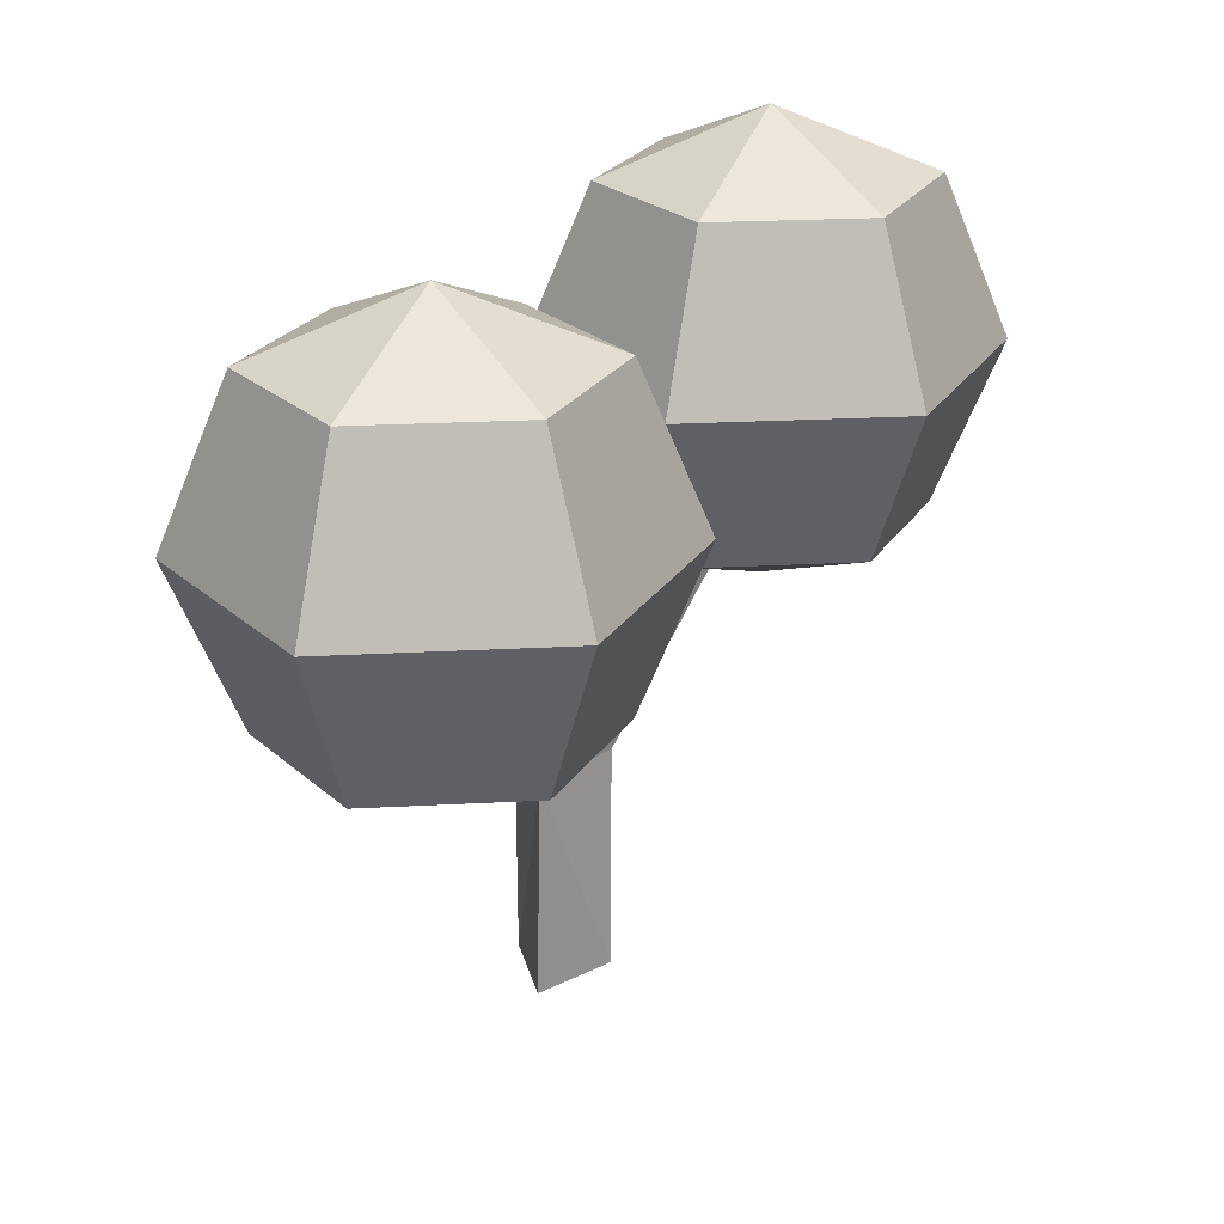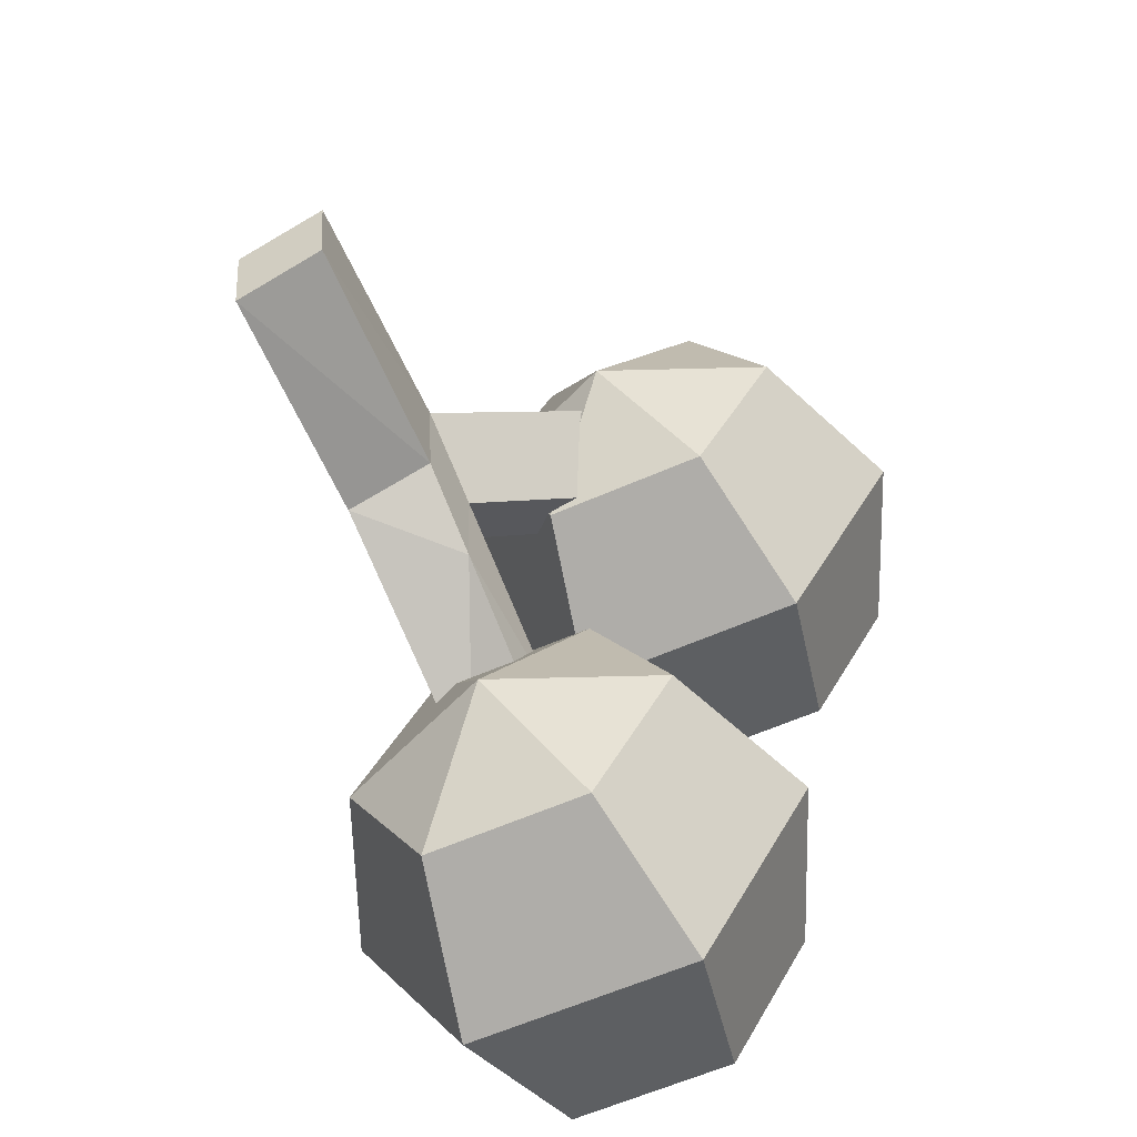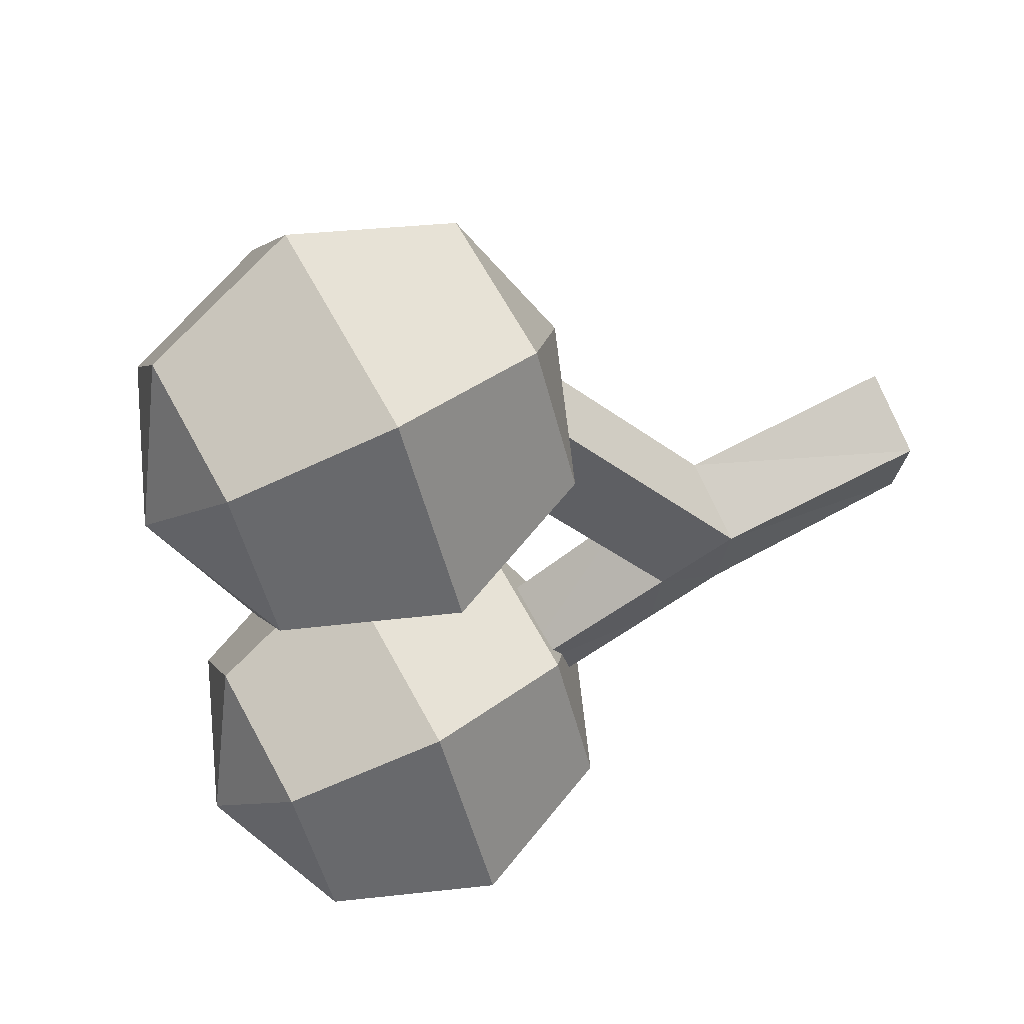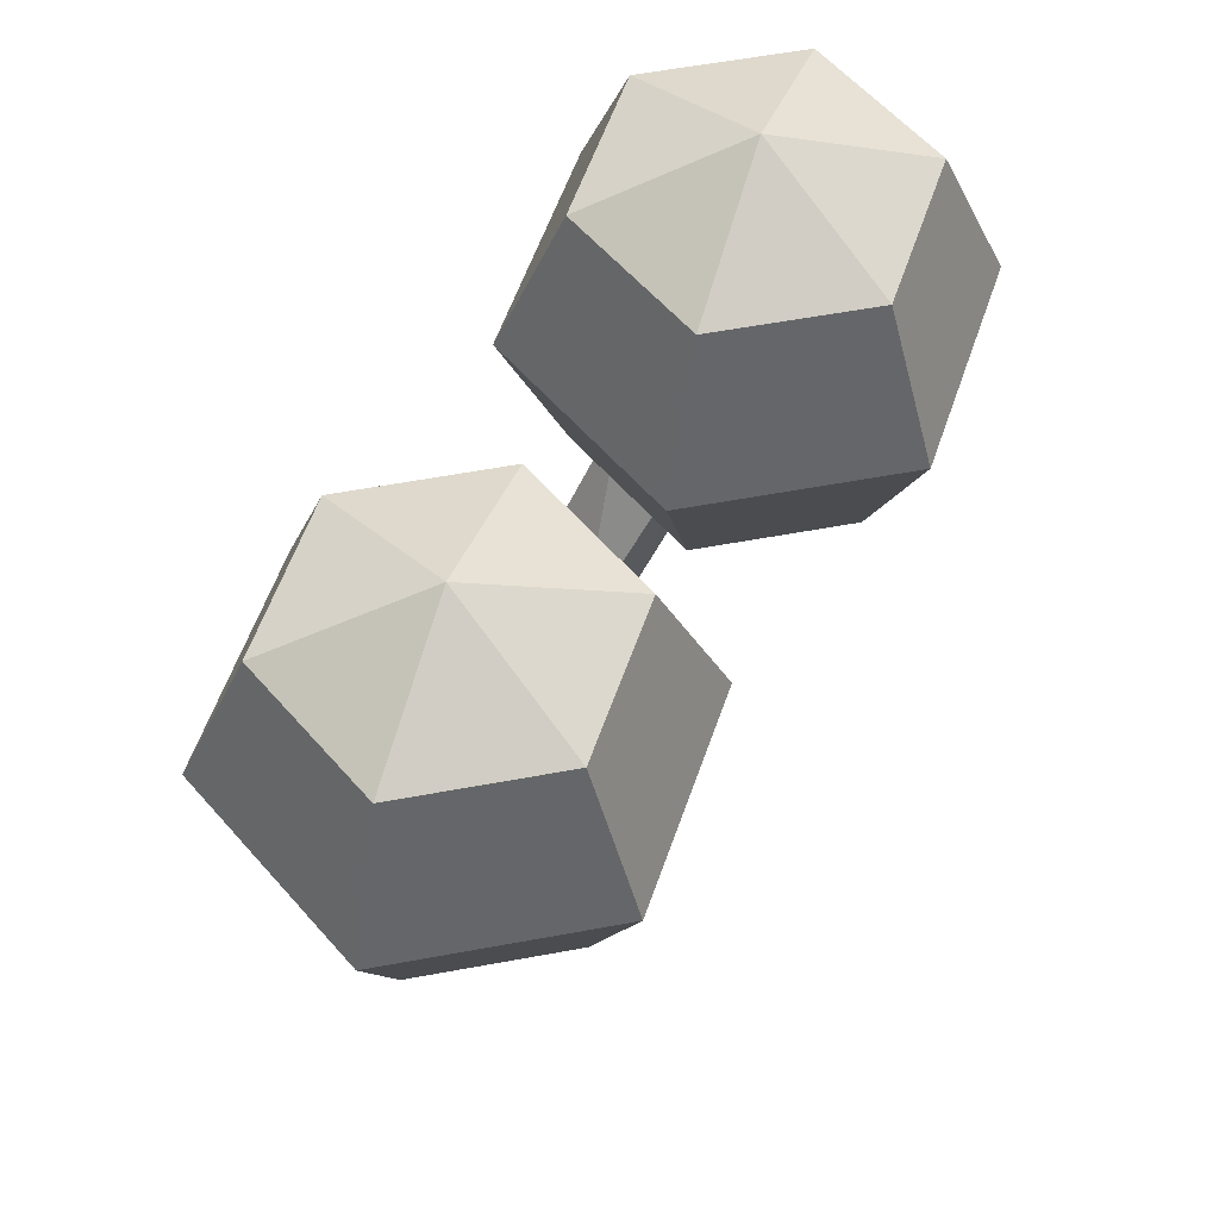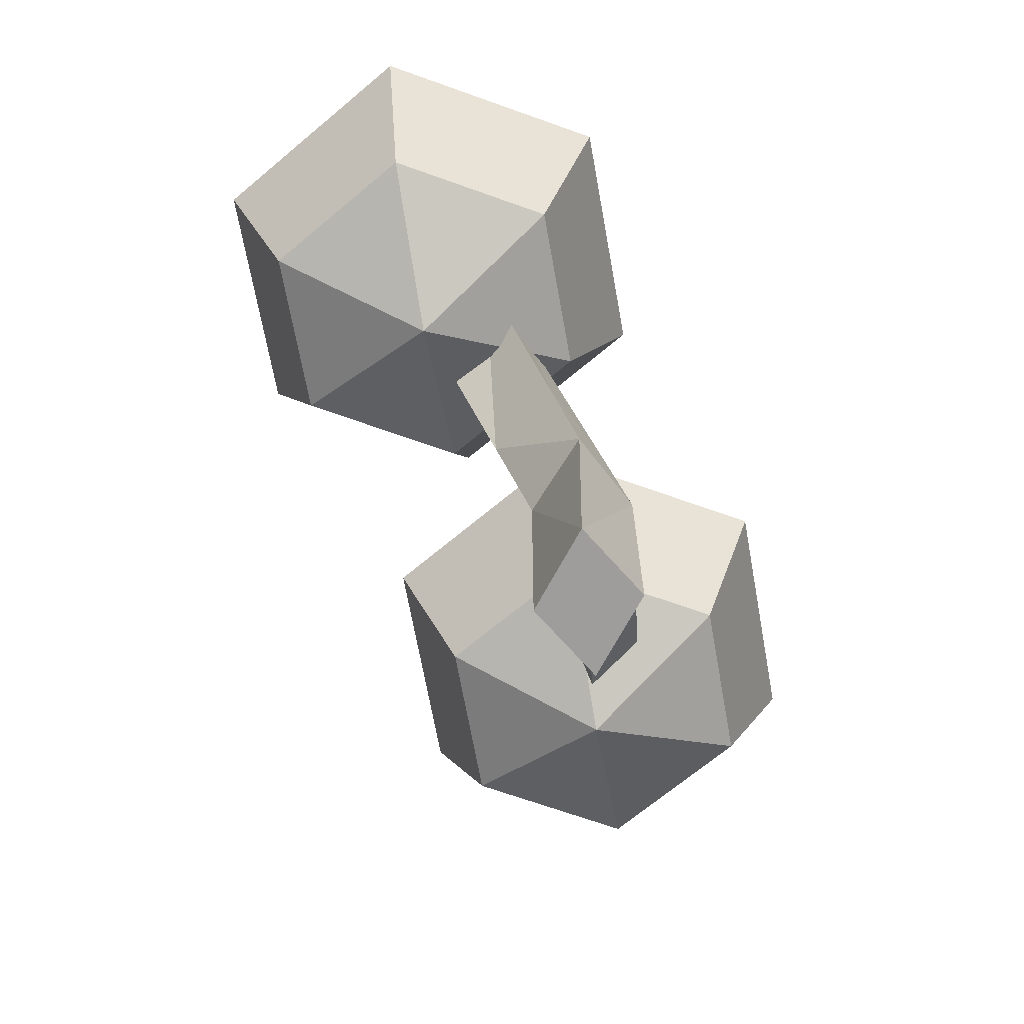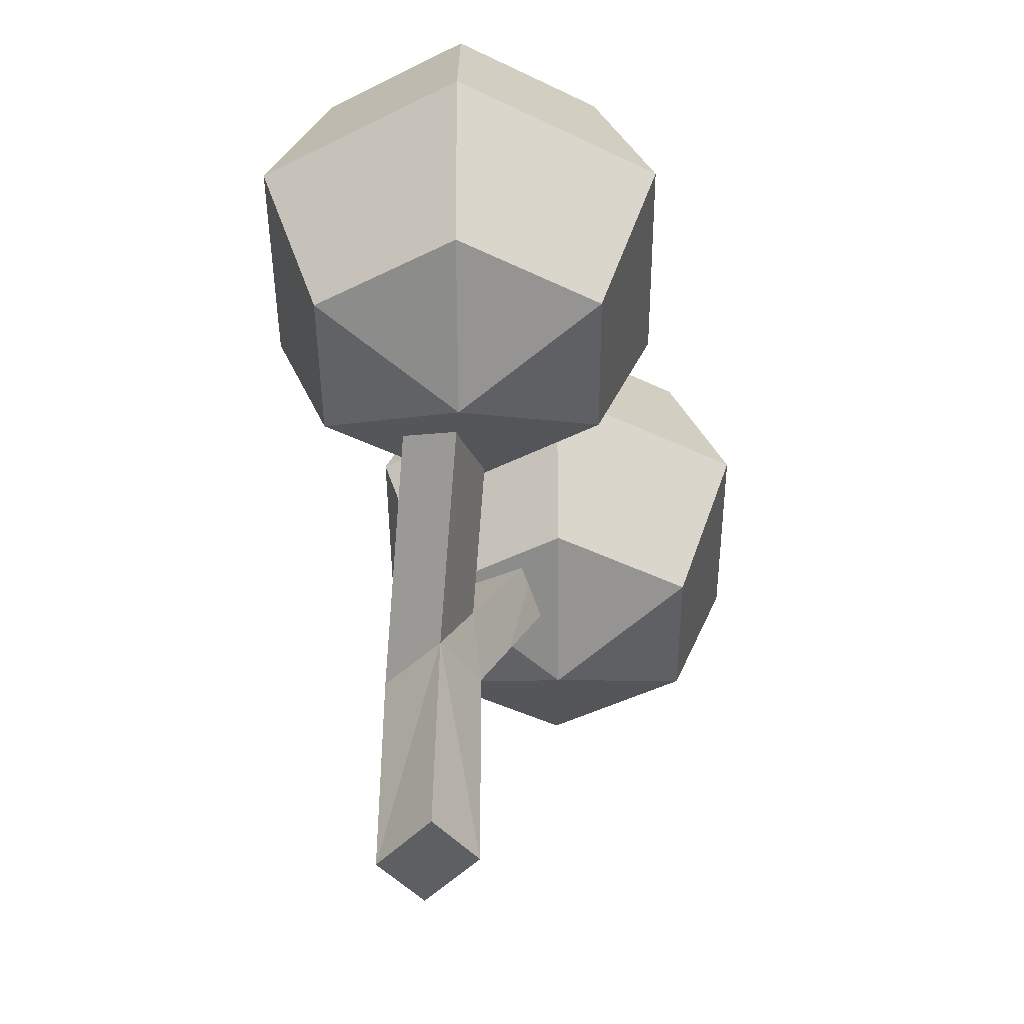
<metadata>
{"format":"obj","ext":"obj","renderer":"f3d","projection":"perspective","resolution":1024,"background":"white","views":[{"elev":24.3,"azim":54.9,"up":"+Y"},{"elev":-61.2,"azim":24.0,"up":"+Z"},{"elev":65.8,"azim":-118.6,"up":"+Z"},{"elev":58.8,"azim":49.2,"up":"+Y"},{"elev":-67.9,"azim":-139.8,"up":"+Y"},{"elev":-44.5,"azim":30.4,"up":"+Y"}]}
</metadata>
<code>
v 0.003612 3.145 1.189
v -0.2893 2.437 1.189
v 0.003612 1.73 1.189
v 0.7107 1.437 1.189
v 0.3572 3.145 0.5762
v 0.2107 2.437 0.3226
v 0.3572 1.73 0.5762
v 1.064 3.145 0.5762
v 1.211 2.437 0.3226
v 1.064 1.73 0.5762
v 1.418 3.145 1.189
v 1.711 2.437 1.189
v 1.418 1.73 1.189
v 1.064 3.145 1.801
v 1.211 2.437 2.055
v 1.064 1.73 1.801
v 0.7107 3.437 1.189
v 0.3572 3.145 1.801
v 0.2107 2.437 2.055
v 0.3572 1.73 1.801
f 1 5 6
f 2 6 7
f 5 8 9
f 6 9 10
f 8 11 12
f 9 12 13
f 11 14 15
f 13 12 15
f 15 19 20
f 14 18 19
f 1 17 5
f 4 3 7
f 4 7 10
f 5 17 8
f 4 10 13
f 8 17 11
f 11 17 14
f 4 13 16
f 14 17 18
f 4 16 20
f 20 19 2
f 18 17 1
f 4 20 3
f 18 1 2
f 2 1 6
f 3 2 7
f 6 5 9
f 7 6 10
f 9 8 12
f 10 9 13
f 12 11 15
f 16 13 15
f 16 15 20
f 15 14 19
f 3 20 2
f 19 18 2
v -0.6138 3.348 -0.7651
v -0.9067 2.641 -0.7651
v -0.6138 1.934 -0.7651
v 0.09331 1.641 -0.7651
v -0.2602 3.348 -1.377
v -0.4067 2.641 -1.631
v -0.2602 1.934 -1.377
v 0.4469 3.348 -1.377
v 0.5933 2.641 -1.631
v 0.4469 1.934 -1.377
v 0.8004 3.348 -0.7651
v 1.093 2.641 -0.7651
v 0.8004 1.934 -0.7651
v 0.4469 3.348 -0.1528
v 0.5933 2.641 0.1009
v 0.4469 1.934 -0.1528
v 0.09331 3.641 -0.7651
v -0.2602 3.348 -0.1528
v -0.4067 2.641 0.1009
v -0.2602 1.934 -0.1528
f 22 21 25
f 23 22 26
f 25 28 29
f 26 29 30
f 29 28 31
f 29 32 33
f 31 34 35
f 33 32 35
f 34 38 39
f 36 35 39
f 24 23 27
f 21 37 25
f 24 27 30
f 25 37 28
f 24 30 33
f 28 37 31
f 24 33 36
f 31 37 34
f 24 36 40
f 34 37 38
f 38 37 21
f 24 40 23
f 38 21 22
f 40 39 22
f 26 22 25
f 27 23 26
f 26 25 29
f 27 26 30
f 32 29 31
f 30 29 33
f 32 31 35
f 36 33 35
f 35 34 39
f 40 36 39
f 39 38 22
f 23 40 22
v 0.1397 0.03633 0.0335
v 0.1248 0.003052 0.3991
v -0.2425 0.01033 0.2537
v -0.2275 0.04361 -0.1119
v 0.1957 2.146 -0.6808
v 0.22 2.102 -0.3493
v -0.1438 2.098 -0.3206
v -0.1681 2.142 -0.6521
v 0.1282 1.048 0.02177
v 0.1354 0.9931 0.3857
v -0.2309 0.9985 0.2655
v -0.2381 1.054 -0.09848
v 0.1494 1.392 -0.1986
v 0.1619 1.341 0.1552
v -0.2036 1.343 0.08165
v -0.2162 1.395 -0.2721
v 0.7378 1.679 1.219
v 0.3715 1.685 1.099
v 0.7644 2.027 0.9886
v 0.3988 2.03 0.9151
f 41 42 43
f 48 47 46
f 53 45 46
f 54 46 47
f 47 48 56
f 49 41 44
f 53 49 52
f 51 52 44
f 50 51 43
f 41 49 50
f 53 56 48
f 55 56 52
f 50 57 58
f 49 53 54
f 59 60 58
f 54 59 57
f 54 55 60
f 55 51 58
f 44 41 43
f 45 48 46
f 54 53 46
f 55 54 47
f 55 47 56
f 52 49 44
f 56 53 52
f 43 51 44
f 42 50 43
f 42 41 50
f 45 53 48
f 51 55 52
f 51 50 58
f 50 49 54
f 57 59 58
f 50 54 57
f 59 54 60
f 60 55 58

</code>
